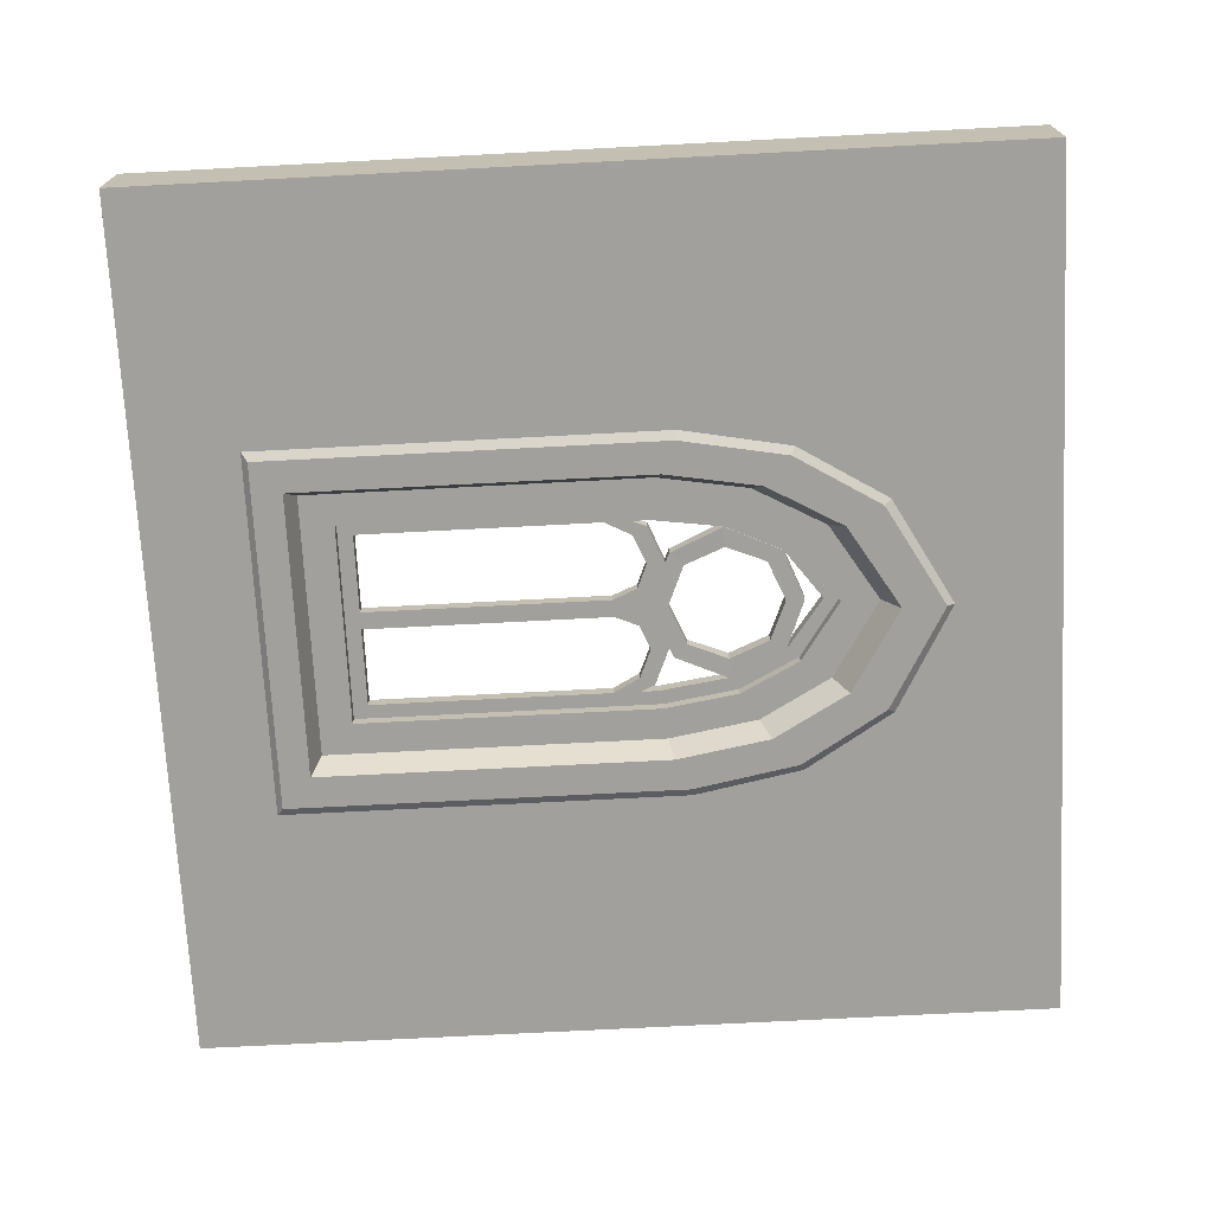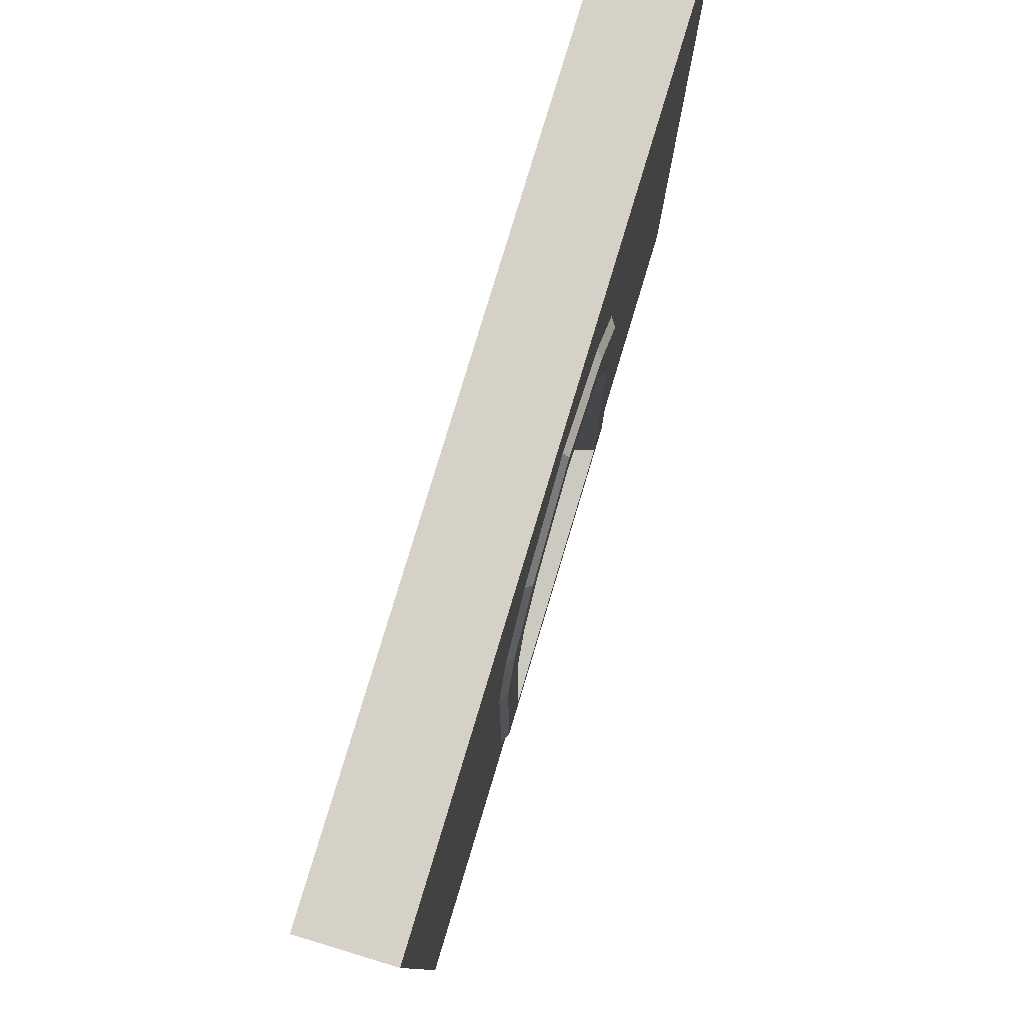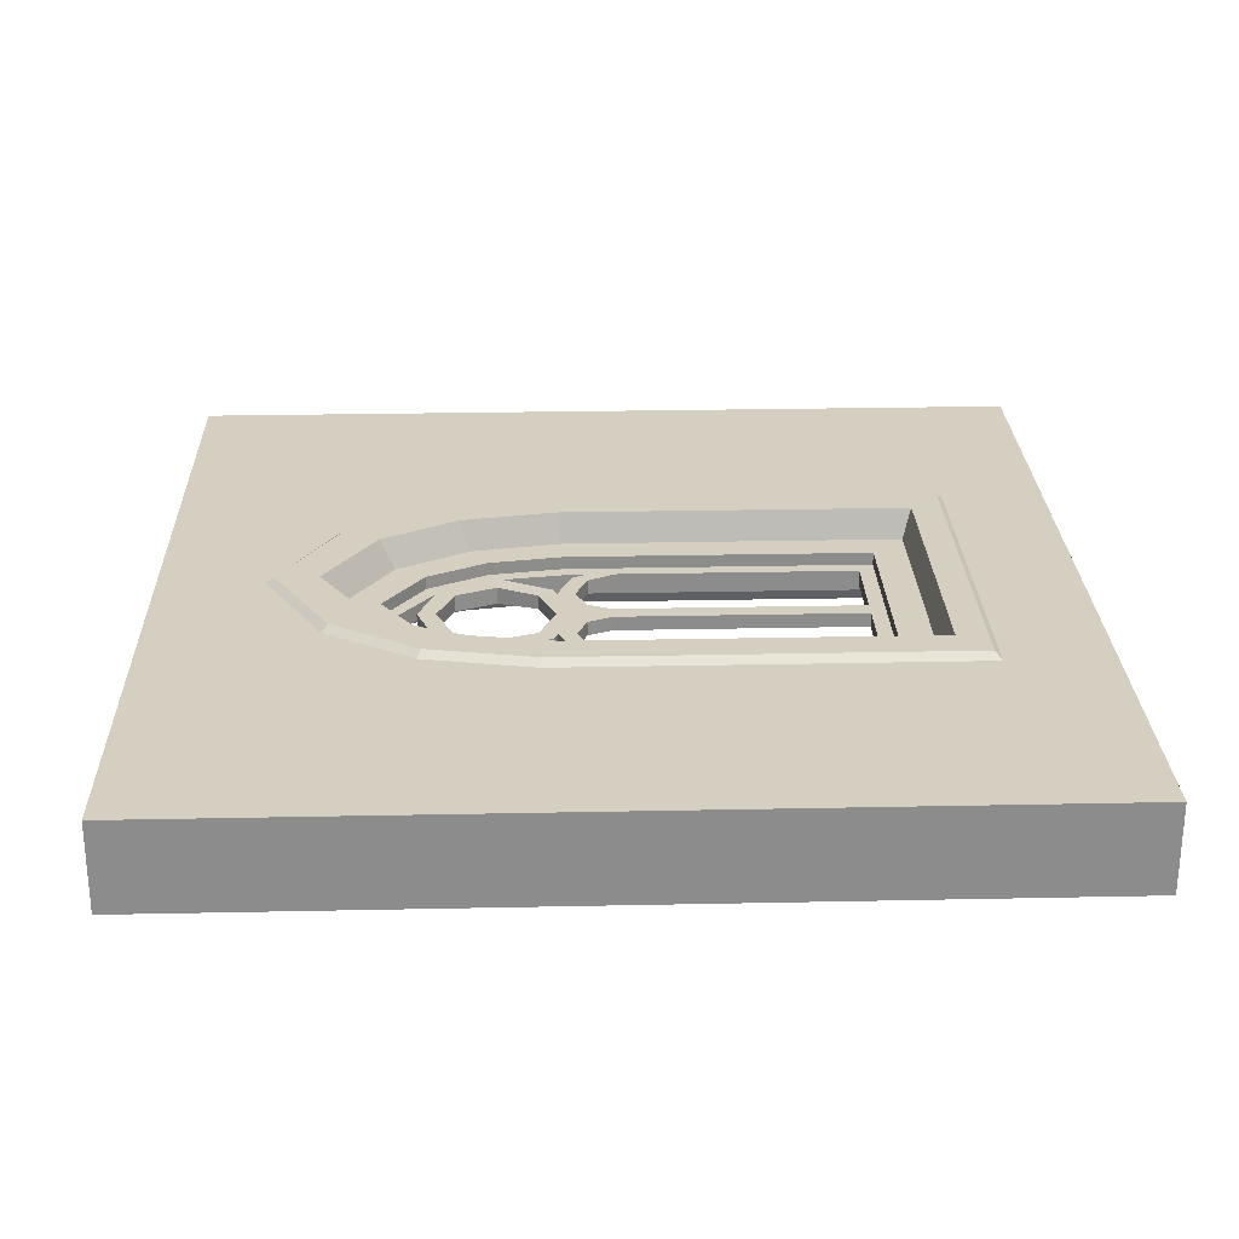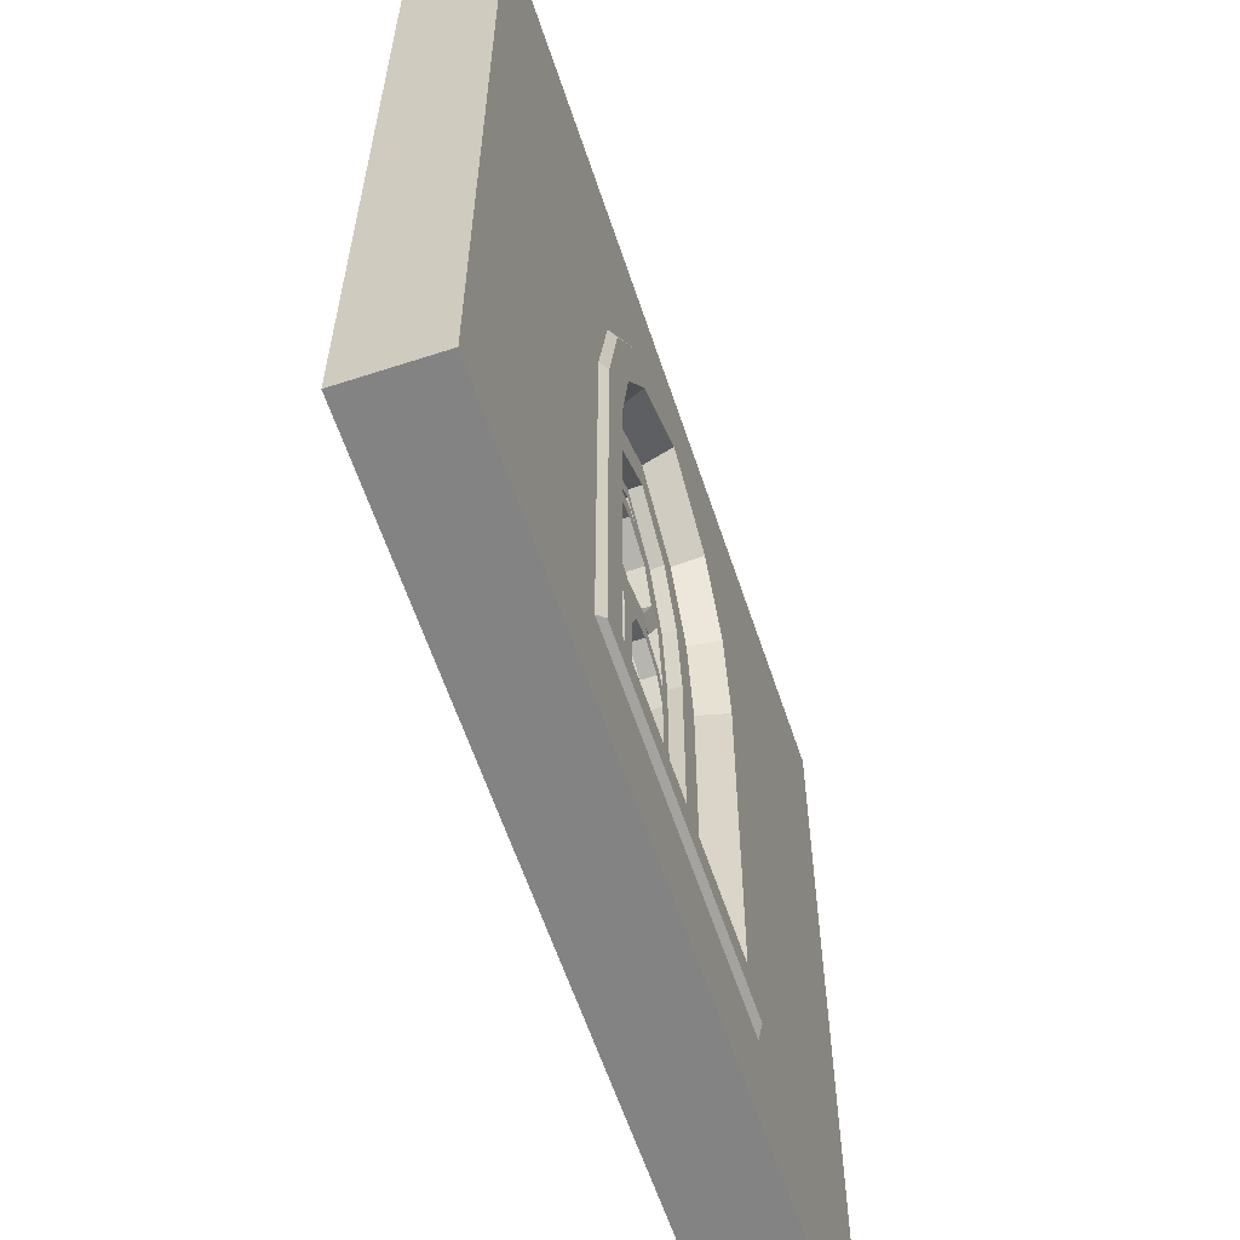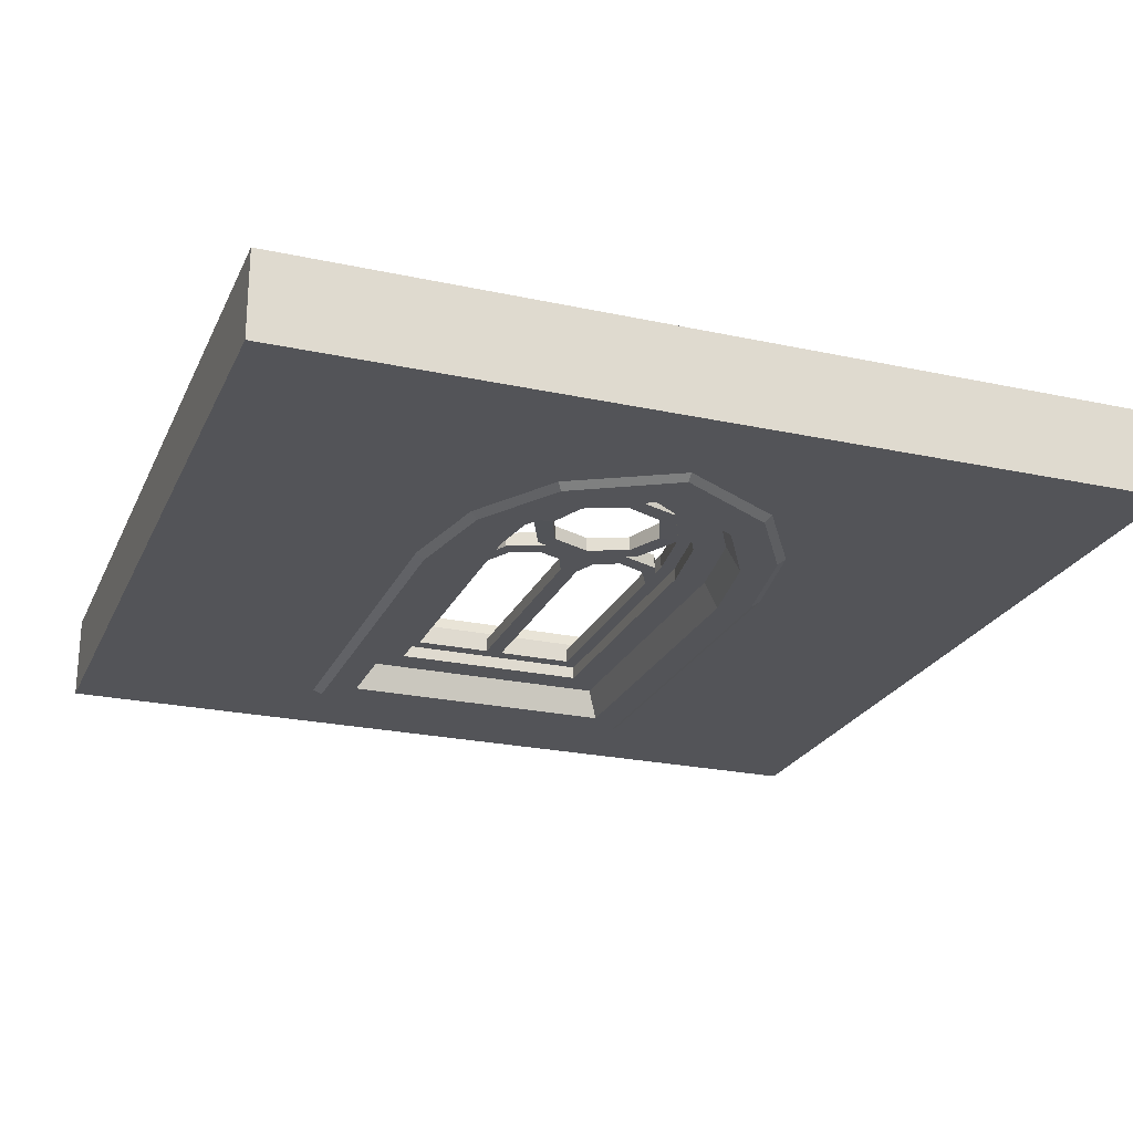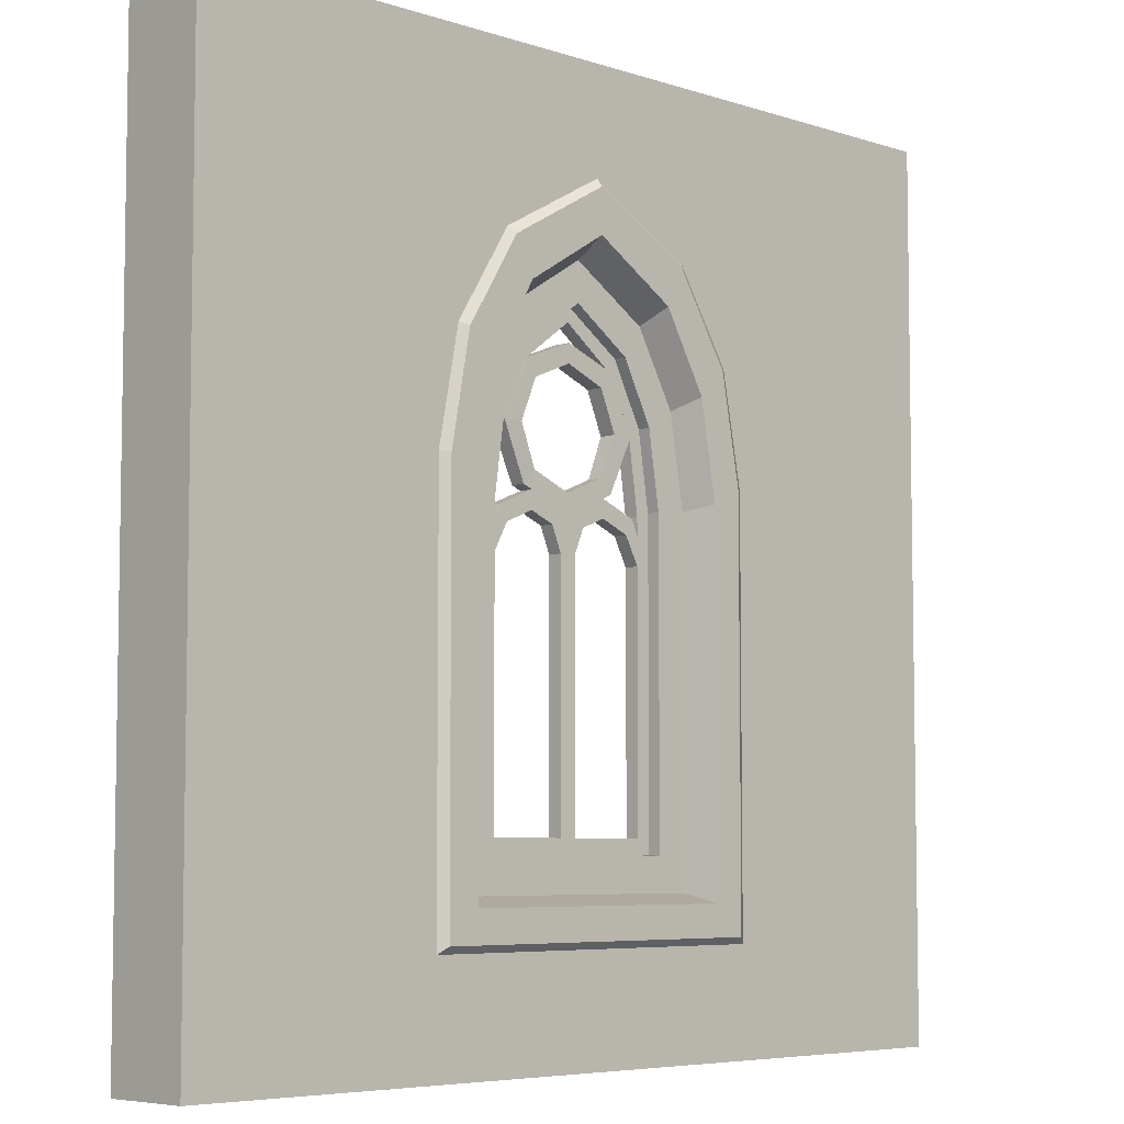
<metadata>
{"format":"obj","ext":"obj","renderer":"f3d","projection":"perspective","resolution":1024,"background":"white","views":[{"elev":-71.6,"azim":93.0,"up":"+Z"},{"elev":79.5,"azim":106.8,"up":"+Y"},{"elev":25.9,"azim":-91.9,"up":"+Z"},{"elev":-61.0,"azim":108.4,"up":"+Y"},{"elev":-23.6,"azim":160.0,"up":"+Z"},{"elev":-6.0,"azim":135.3,"up":"+Y"}]}
</metadata>
<code>
v 279.2 349.2 -4.883
v 250 360.4 -4.883
v 220.8 349.2 -4.883
v 205.7 316.9 -4.883
v 219.4 286.2 -4.105
v 250 273.4 -4.105
v 280.6 286.2 -4.105
v 294.3 316.9 -4.883
v 279.2 349.2 4.875
v 250 360.4 4.875
v 220.8 349.2 4.875
v 205.7 316.9 4.875
v 219.4 286.2 4.109
v 250 273.4 4.109
v 280.6 286.2 4.109
v 294.3 316.9 4.875
v 273.1 340.3 -4.883
v 250 349.9 -4.883
v 226.9 340.3 -4.883
v 217.3 317.1 -4.883
v 226.9 294 -4.105
v 250 284.4 -4.105
v 273.1 294 -4.105
v 282.7 317.1 -4.883
v 273.1 340.3 4.875
v 250 349.9 4.875
v 226.9 340.3 4.875
v 217.3 317.1 4.875
v 226.9 294 4.109
v 250 284.4 4.109
v 273.1 294 4.109
v 282.7 317.1 4.875
v 284.3 357.7 4.109
v 250 382.2 4.109
v 308.8 104.2 4.109
v 302.1 321.3 4.109
v 308.8 275.9 4.109
v 284.3 357.7 -4.105
v 250 382.2 -4.105
v 308.8 275.9 -4.105
v 302.1 321.3 -4.105
v 308.8 104.2 -4.105
v 279.2 349.2 4.109
v 250 370.9 4.109
v 300.1 112.8 4.109
v 294.3 316.9 4.109
v 300.1 266.6 4.109
v 279.2 349.2 -4.105
v 250 370.9 -4.105
v 300.1 266.6 -4.105
v 294.3 316.9 -4.105
v 300.1 112.8 -4.105
v 308.8 263.8 4.109
v 300.1 251.1 4.109
v 300.1 251.1 -4.105
v 308.8 263.8 -4.105
v 255 253.5 -4.105
v 255 253.5 4.109
v 260.9 267.7 -4.105
v 260.9 267.7 4.109
v 291.9 266.6 -4.105
v 296.5 275 -4.105
v 296.5 275 4.109
v 291.9 266.6 4.109
v 275.1 273.6 -4.105
v 275.1 273.6 4.109
v 275 283.8 4.109
v 275 283.8 -4.105
v 300.1 276.6 4.109
v 300.1 276.6 -4.105
v 215.7 357.7 4.109
v 191.2 104.2 4.109
v 197.9 321.3 4.109
v 191.2 275.9 4.109
v 215.7 357.7 -4.105
v 191.2 275.9 -4.105
v 197.9 321.3 -4.105
v 191.2 104.2 -4.105
v 220.8 349.2 4.109
v 199.9 112.8 4.109
v 205.7 316.9 4.109
v 199.9 266.6 4.109
v 220.8 349.2 -4.105
v 199.9 266.6 -4.105
v 205.7 316.9 -4.105
v 199.9 112.8 -4.105
v 191.2 263.8 4.109
v 199.9 251.1 4.109
v 199.9 251.1 -4.105
v 191.2 263.8 -4.105
v 245 112.8 -4.105
v 255 112.8 -4.105
v 245 112.8 4.109
v 255 112.8 4.109
v 245 253.5 -4.105
v 245 253.5 4.109
v 239.1 267.7 -4.105
v 239.1 267.7 4.109
v 208.1 266.6 -4.105
v 203.5 275 -4.105
v 203.5 275 4.109
v 208.1 266.6 4.109
v 224.9 273.6 -4.105
v 224.9 273.6 4.109
v 224.9 283.9 4.109
v 224.9 283.9 -4.105
v 199.9 276.6 4.109
v 199.9 276.6 -4.105
v 0 0 25
v 500 0 25
v 0 500 25
v 500 500 25
v 0 500 -25
v 500 500 -25
v 0 0 -25
v 500 0 -25
v 144.3 59.06 25
v 355.7 59.06 25
v 355.7 293.2 25
v 144.3 293.2 25
v 144.3 293.2 -25
v 355.7 293.2 -25
v 355.7 59.06 -25
v 144.3 59.06 -25
v 250 440.9 25
v 250 500 25
v 250 500 -25
v 250 440.9 -25
v 156.4 355.9 25
v 343.6 355.9 25
v 343.6 355.9 -25
v 156.4 355.9 -25
v 188.3 407.1 25
v 311.7 407.1 25
v 311.7 407.1 -25
v 188.3 407.1 -25
v 191.2 403.1 28.4
v 308.8 403.1 28.4
v 250 436.3 28.4
v 149.2 62.8 28.4
v 350.8 62.8 28.4
v 350.8 292.3 28.4
v 339.2 353.9 28.4
v 160.8 353.9 28.4
v 149.2 292.3 28.4
v 308.8 403.1 -28.4
v 191.2 403.1 -28.4
v 250 436.3 -28.4
v 149.2 292.3 -28.4
v 160.8 353.9 -28.4
v 339.2 353.9 -28.4
v 350.8 292.3 -28.4
v 350.8 62.8 -28.4
v 149.2 62.8 -28.4
v 201.9 382.2 28.4
v 298.1 382.2 28.4
v 250 411.7 28.4
v 167.5 80.08 28.4
v 332.5 80.08 28.4
v 332.5 283.9 28.4
v 323 338.5 28.4
v 177 338.5 28.4
v 167.5 283.9 28.4
v 298.1 382.2 -28.4
v 201.9 382.2 -28.4
v 250 411.7 -28.4
v 167.5 283.9 -28.4
v 177 338.5 -28.4
v 323 338.5 -28.4
v 332.5 283.9 -28.4
v 332.5 80.08 -28.4
v 167.5 80.08 -28.4
v 205.5 373.7 11.54
v 294.5 373.7 11.54
v 250 401.6 11.54
v 173.8 85.19 11.54
v 326.2 85.19 11.54
v 326.2 280.7 11.54
v 317.5 332.4 11.54
v 182.5 332.4 11.54
v 173.8 280.7 11.54
v 294.5 373.7 -11.53
v 205.5 373.7 -11.53
v 250 401.6 -11.53
v 173.8 280.7 -11.53
v 182.5 332.4 -11.53
v 317.5 332.4 -11.53
v 326.2 280.7 -11.53
v 326.2 85.19 -11.53
v 173.8 85.19 -11.53
v 216.1 356.4 11.54
v 283.9 356.4 11.54
v 250 379.6 11.54
v 191.9 104.2 11.54
v 308.1 104.2 11.54
v 308.1 279 11.54
v 301.4 322 11.54
v 198.6 322 11.54
v 191.9 279 11.54
v 283.9 356.4 -11.53
v 216.1 356.4 -11.53
v 250 379.6 -11.53
v 191.9 279 -11.53
v 198.6 322 -11.53
v 301.4 322 -11.53
v 308.1 279 -11.53
v 308.1 104.2 -11.53
v 191.9 104.2 -11.53
v 0 500 0
v 250 500 0
v 500 500 0
v 500 0 0
v 0 0 0
f 1 2 10 9
f 2 3 11 10
f 3 4 12 11
f 4 5 13 12
f 68 7 15 67
f 7 8 16 15
f 8 1 9 16
f 2 1 17 18
f 3 2 18 19
f 4 3 19 20
f 5 4 20 21
f 6 106 21 22
f 7 68 23
f 8 7 23 24
f 1 8 24 17
f 9 10 26 25
f 10 11 27 26
f 11 12 28 27
f 12 13 29 28
f 105 14 30 29
f 67 15 31
f 15 16 32 31
f 16 9 25 32
f 25 26 18 17
f 26 27 19 18
f 27 28 20 19
f 28 29 21 20
f 21 29 30 22
f 31 32 24 23
f 32 25 17 24
f 34 44 43 33
f 36 46 69 37
f 37 47 54 53
f 33 43 46 36
f 38 48 49 39
f 70 51 41 40
f 55 50 40 56
f 41 51 48 38
f 44 49 48 43
f 46 51 70 69
f 43 48 51 46
f 54 45 35 53
f 55 52 45 54
f 42 52 55 56
f 57 59 60 58
f 58 60 14
f 6 59 57
f 68 62 61 65
f 65 61 64 66
f 66 64 63 67
f 67 63 62 68
f 62 50 55 61
f 63 47 50 62
f 64 54 47 63
f 61 55 54 64
f 60 59 65 66
f 14 60 66 67
f 6 68 65 59
f 69 47 37
f 70 50 47 69
f 40 50 70
f 34 71 79 44
f 72 35 45 94 93 80
f 73 74 107 81
f 74 87 88 82
f 71 73 81 79
f 75 39 49 83
f 108 76 77 85
f 42 78 86 91 92 52
f 89 90 76 84
f 77 75 83 85
f 44 79 83 49
f 81 107 108 85
f 79 81 85 83
f 88 87 72 80
f 89 88 80 86
f 78 90 89 86
f 93 91 86 80
f 94 92 57 58
f 92 91 95 57
f 91 93 96 95
f 93 94 58 96
f 57 95 6
f 96 58 14
f 95 96 98 97
f 96 14 98
f 6 95 97
f 106 103 99 100
f 103 104 102 99
f 104 105 101 102
f 105 106 100 101
f 100 99 89 84
f 101 100 84 82
f 102 101 82 88
f 99 102 88 89
f 98 104 103 97
f 14 105 104 98
f 6 97 103 106
f 107 74 82
f 108 107 82 84
f 76 108 84
f 45 52 92 94
f 209 210 127 113
f 115 116 212 213
f 211 212 116 114
f 115 213 209 113
f 109 110 118 117
f 110 112 119 118
f 129 111 120
f 111 109 117 120
f 113 136 132
f 114 116 123 122
f 116 115 124 123
f 115 113 121 124
f 112 126 125 134
f 127 210 211 114
f 131 114 122
f 125 126 111 133
f 133 111 129
f 112 130 119
f 112 134 130
f 128 127 114 135
f 135 114 131
f 113 132 121
f 113 127 128 136
f 134 125 139 138
f 125 133 137 139
f 117 118 141 140
f 118 119 142 141
f 119 130 143 142
f 129 120 145 144
f 120 117 140 145
f 130 134 138 143
f 133 129 144 137
f 136 128 148 147
f 128 135 146 148
f 121 132 150 149
f 131 122 152 151
f 122 123 153 152
f 123 124 154 153
f 124 121 149 154
f 132 136 147 150
f 135 131 151 146
f 138 139 157 156
f 139 137 155 157
f 140 141 159 158
f 141 142 160 159
f 142 143 161 160
f 144 145 163 162
f 145 140 158 163
f 143 138 156 161
f 137 144 162 155
f 147 148 166 165
f 148 146 164 166
f 149 150 168 167
f 151 152 170 169
f 152 153 171 170
f 153 154 172 171
f 154 149 167 172
f 150 147 165 168
f 146 151 169 164
f 156 157 175 174
f 157 155 173 175
f 158 159 177 176
f 159 160 178 177
f 160 161 179 178
f 162 163 181 180
f 163 158 176 181
f 161 156 174 179
f 155 162 180 173
f 165 166 184 183
f 166 164 182 184
f 167 168 186 185
f 169 170 188 187
f 170 171 189 188
f 171 172 190 189
f 172 167 185 190
f 168 165 183 186
f 164 169 187 182
f 174 175 193 192
f 175 173 191 193
f 176 177 195 194
f 177 178 196 195
f 178 179 197 196
f 180 181 199 198
f 181 176 194 199
f 179 174 192 197
f 173 180 198 191
f 183 184 202 201
f 184 182 200 202
f 185 186 204 203
f 187 188 206 205
f 188 189 207 206
f 189 190 208 207
f 190 185 203 208
f 186 183 201 204
f 182 187 205 200
f 192 193 202 200
f 193 191 201 202
f 196 197 205 206
f 198 199 203 204
f 199 194 208 203
f 197 192 200 205
f 191 198 204 201
f 196 206 207 195
f 195 207 208 194
f 111 126 210 209
f 211 210 126 112
f 110 212 211 112
f 213 212 110 109
f 209 213 109 111
f 13 105 29
f 5 106 105 13
f 21 106 5
f 14 67 31 30
f 23 68 6 22
f 30 31 23 22

</code>
